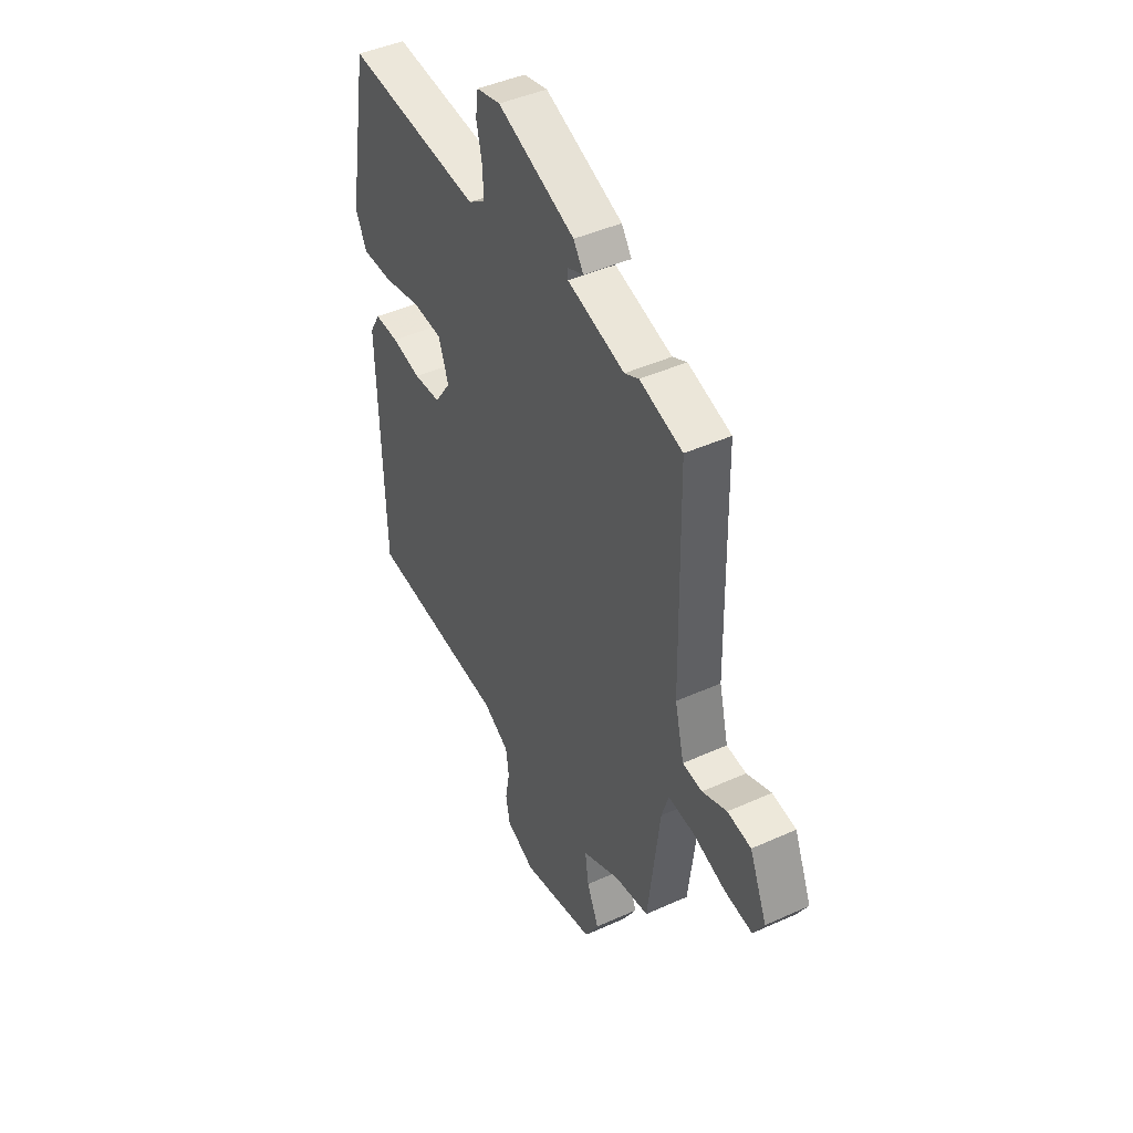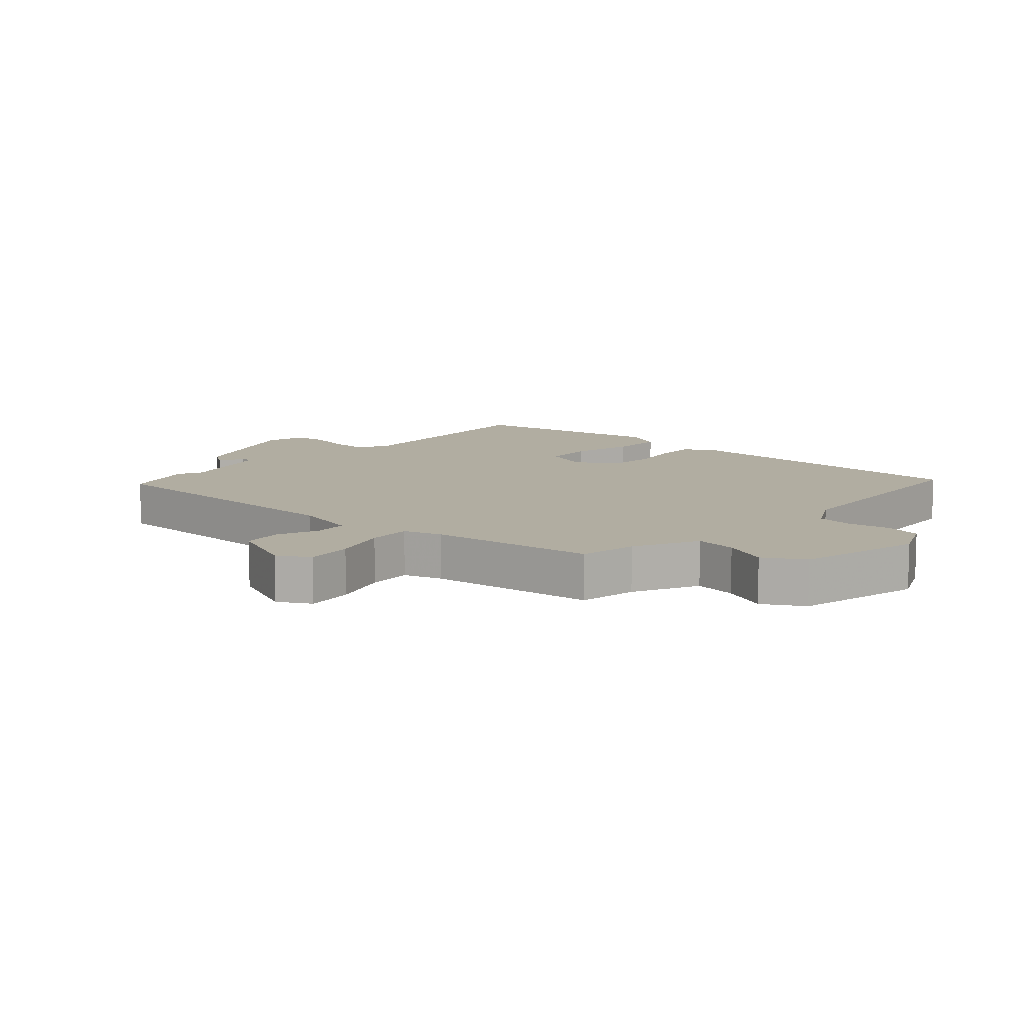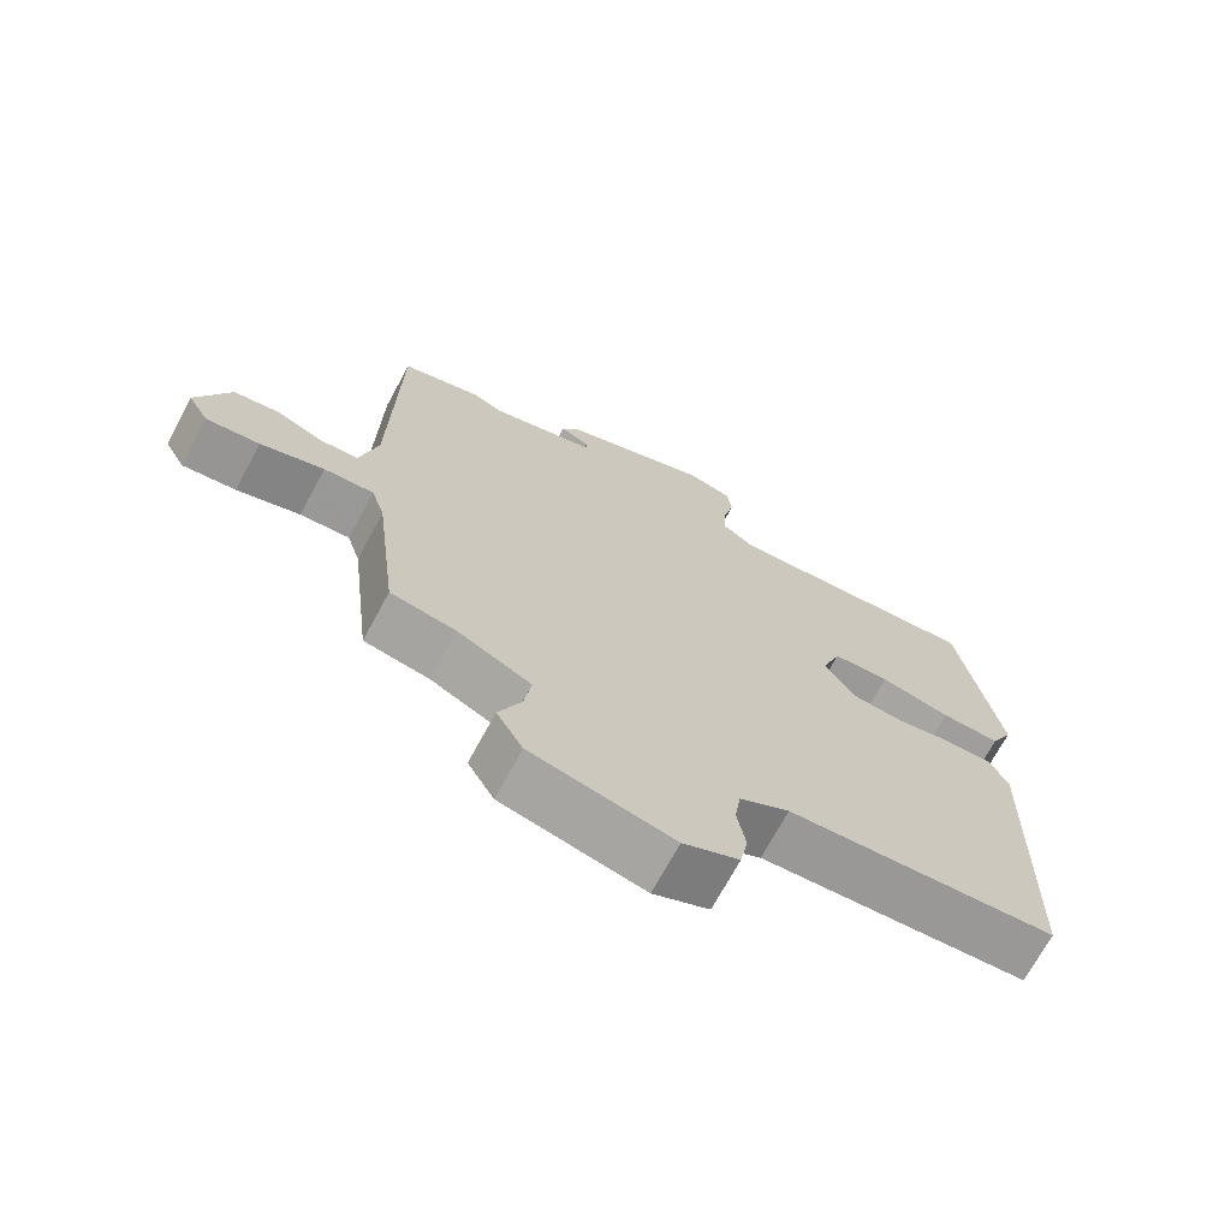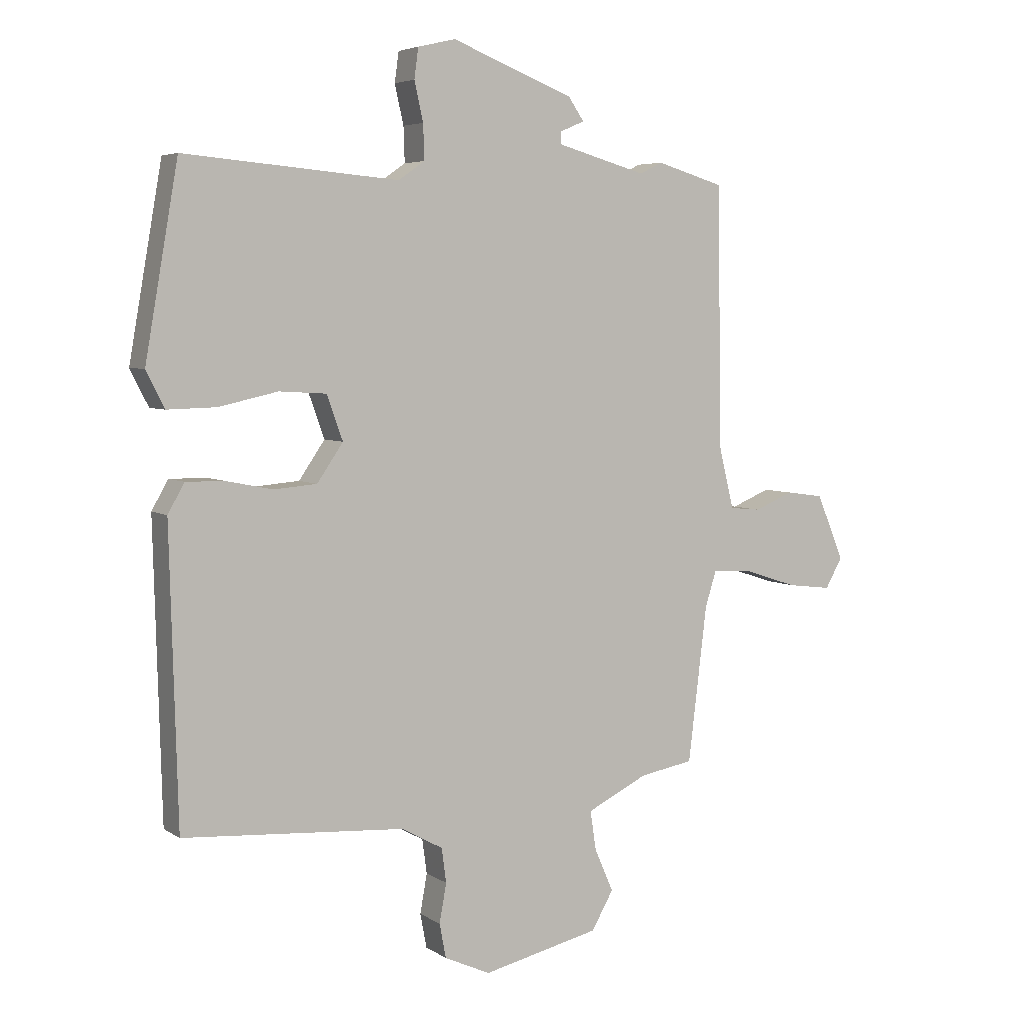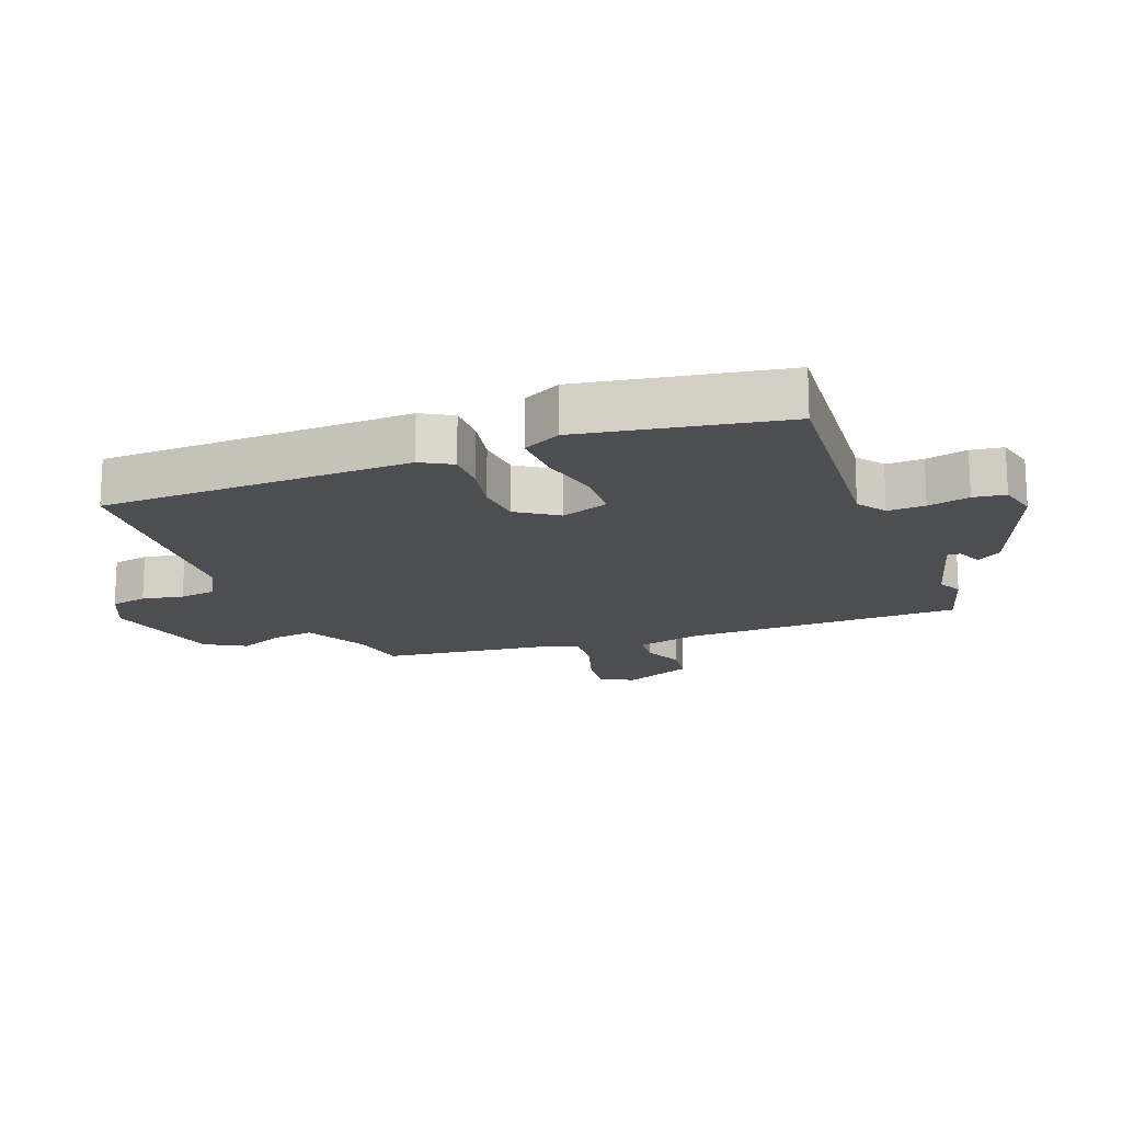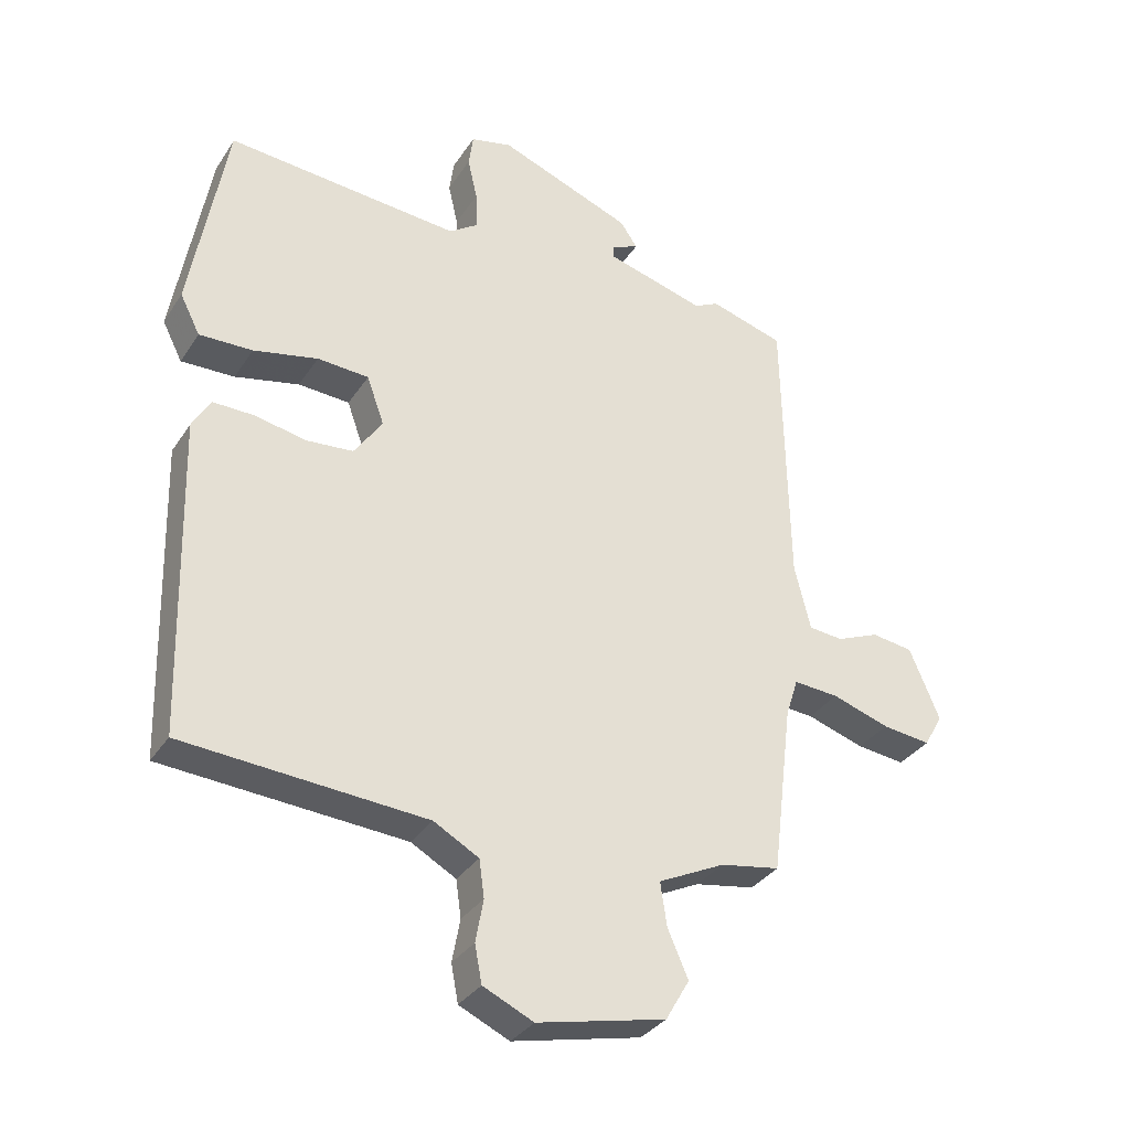
<metadata>
{"format":"obj","ext":"obj","renderer":"f3d","projection":"perspective","resolution":1024,"background":"white","views":[{"elev":44.4,"azim":62.2,"up":"+Z"},{"elev":10.4,"azim":132.1,"up":"+Y"},{"elev":-70.4,"azim":151.6,"up":"+Z"},{"elev":5.1,"azim":-28.7,"up":"+Z"},{"elev":-16.7,"azim":-69.0,"up":"+Y"},{"elev":-33.3,"azim":-28.2,"up":"+Z"}]}
</metadata>
<code>
v -0.451 0.07 -0.513
v -0.464 0.07 -0.02
v -0.436 0.07 0.029
v -0.371 0.07 0.028
v -0.292 0.07 0.012
v -0.219 0.07 0.018
v -0.175 0.07 0.082
v -0.202 0.07 0.157
v -0.282 0.07 0.162
v -0.382 0.07 0.14
v -0.465 0.07 0.138
v -0.496 0.07 0.199
v -0.44 0.07 0.518
v -0.077 0.07 0.487
v -0.032 0.07 0.518
v -0.034 0.07 0.577
v -0.049 0.07 0.643
v -0.042 0.07 0.694
v 0.022 0.07 0.709
v 0.229 0.07 0.629
v 0.256 0.07 0.59
v 0.214 0.07 0.572
v 0.214 0.07 0.552
v 0.367 0.07 0.509
v 0.405 0.07 0.528
v 0.52 0.07 0.494
v 0.528 0.07 0.05
v 0.553 0.07 -0.052
v 0.606 0.07 -0.057
v 0.672 0.07 -0.03
v 0.736 0.07 -0.039
v 0.783 0.07 -0.15
v 0.754 0.07 -0.201
v 0.679 0.07 -0.192
v 0.59 0.07 -0.163
v 0.52 0.07 -0.158
v 0.501 0.07 -0.218
v 0.469 0.07 -0.482
v 0.377 0.07 -0.498
v 0.274 0.07 -0.548
v 0.284 0.07 -0.615
v 0.316 0.07 -0.688
v 0.279 0.07 -0.752
v 0.08 0.07 -0.797
v 0.002 0.07 -0.761
v -0.009 0.07 -0.703
v 0.003 0.07 -0.637
v -0.005 0.07 -0.579
v -0.075 0.07 -0.54
v -0.451 0 -0.513
v -0.464 0 -0.02
v -0.436 0 0.029
v -0.371 0 0.028
v -0.292 0 0.012
v -0.219 0 0.018
v -0.175 0 0.082
v -0.202 0 0.157
v -0.282 0 0.162
v -0.382 0 0.14
v -0.465 0 0.138
v -0.496 0 0.199
v -0.44 0 0.518
v -0.077 0 0.487
v -0.032 0 0.518
v -0.034 0 0.577
v -0.049 0 0.643
v -0.042 0 0.694
v 0.022 0 0.709
v 0.229 0 0.629
v 0.256 0 0.59
v 0.214 0 0.572
v 0.214 0 0.552
v 0.367 0 0.509
v 0.405 0 0.528
v 0.52 0 0.494
v 0.528 0 0.05
v 0.553 0 -0.052
v 0.606 0 -0.057
v 0.672 0 -0.03
v 0.736 0 -0.039
v 0.783 0 -0.15
v 0.754 0 -0.201
v 0.679 0 -0.192
v 0.59 0 -0.163
v 0.52 0 -0.158
v 0.501 0 -0.218
v 0.469 0 -0.482
v 0.377 0 -0.498
v 0.274 0 -0.548
v 0.284 0 -0.615
v 0.316 0 -0.688
v 0.279 0 -0.752
v 0.08 0 -0.797
v 0.002 0 -0.761
v -0.009 0 -0.703
v 0.003 0 -0.637
v -0.005 0 -0.579
v -0.075 0 -0.54
f 44 45 46 47
f 44 47 48
f 41 42 43 44
f 40 41 44 48
f 39 40 48 49
f 37 38 39 49
f 32 33 34 35
f 32 35 36
f 29 30 31 32
f 28 29 32 36
f 27 28 36 37
f 24 25 26 27
f 23 24 27 37
f 19 20 21 22
f 19 22 23
f 16 17 18 19
f 15 16 19 23
f 14 15 23 37
f 9 10 11 12
f 8 9 12 13
f 2 3 4 5
f 2 5 6
f 1 2 6
f 49 1 6 7
f 8 13 14 37
f 7 8 37
f 7 37 49
f 96 95 94 93
f 97 96 93
f 93 92 91 90
f 97 93 90 89
f 98 97 89 88
f 98 88 87 86
f 84 83 82 81
f 85 84 81
f 81 80 79 78
f 85 81 78 77
f 86 85 77 76
f 76 75 74 73
f 86 76 73 72
f 71 70 69 68
f 72 71 68
f 68 67 66 65
f 72 68 65 64
f 86 72 64 63
f 61 60 59 58
f 62 61 58 57
f 54 53 52 51
f 55 54 51
f 55 51 50
f 56 55 50 98
f 86 63 62 57
f 86 57 56
f 98 86 56
f 1 50 51 2
f 2 51 52 3
f 3 52 53 4
f 4 53 54 5
f 5 54 55 6
f 6 55 56 7
f 7 56 57 8
f 8 57 58 9
f 9 58 59 10
f 10 59 60 11
f 11 60 61 12
f 12 61 62 13
f 13 62 63 14
f 14 63 64 15
f 15 64 65 16
f 16 65 66 17
f 17 66 67 18
f 18 67 68 19
f 19 68 69 20
f 20 69 70 21
f 21 70 71 22
f 22 71 72 23
f 23 72 73 24
f 24 73 74 25
f 25 74 75 26
f 26 75 76 27
f 27 76 77 28
f 28 77 78 29
f 29 78 79 30
f 30 79 80 31
f 31 80 81 32
f 32 81 82 33
f 33 82 83 34
f 34 83 84 35
f 35 84 85 36
f 36 85 86 37
f 37 86 87 38
f 38 87 88 39
f 39 88 89 40
f 40 89 90 41
f 41 90 91 42
f 42 91 92 43
f 43 92 93 44
f 44 93 94 45
f 45 94 95 46
f 46 95 96 47
f 47 96 97 48
f 48 97 98 49
f 49 98 50 1

</code>
